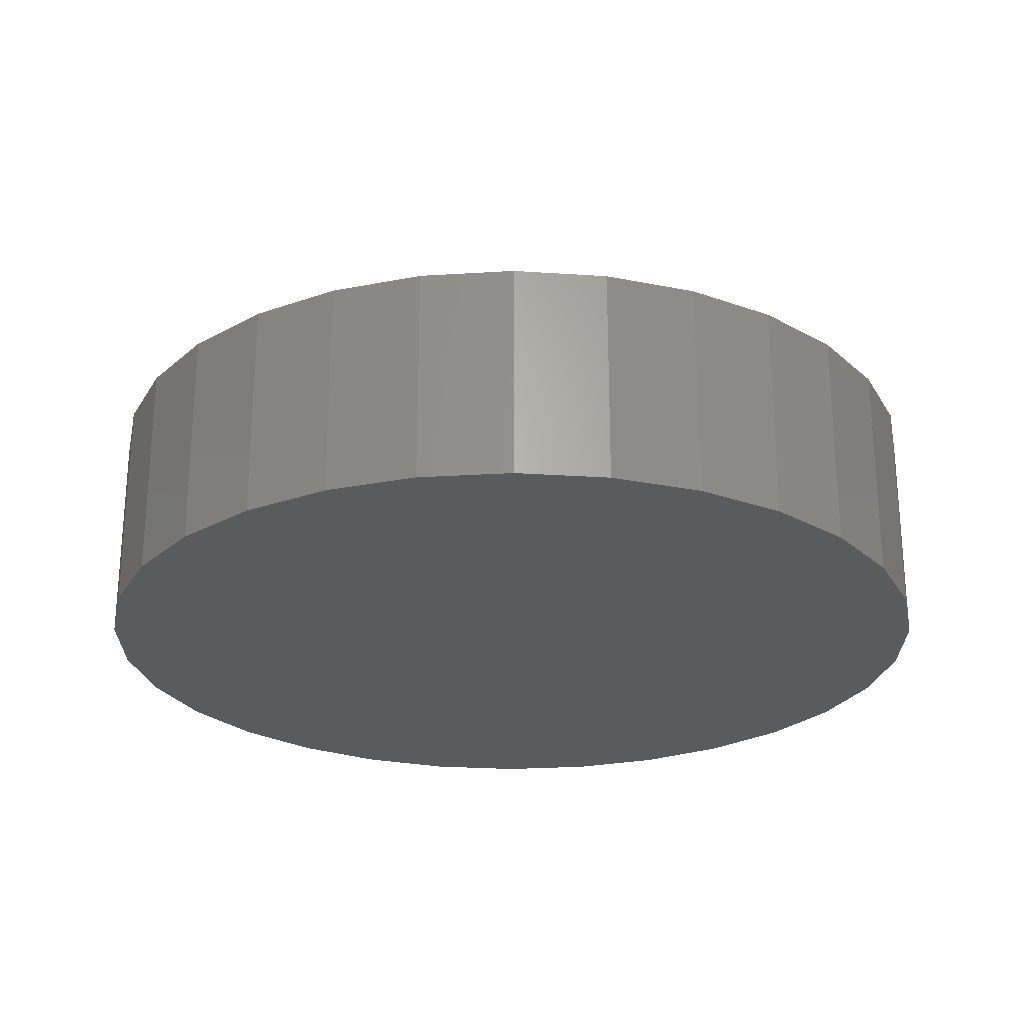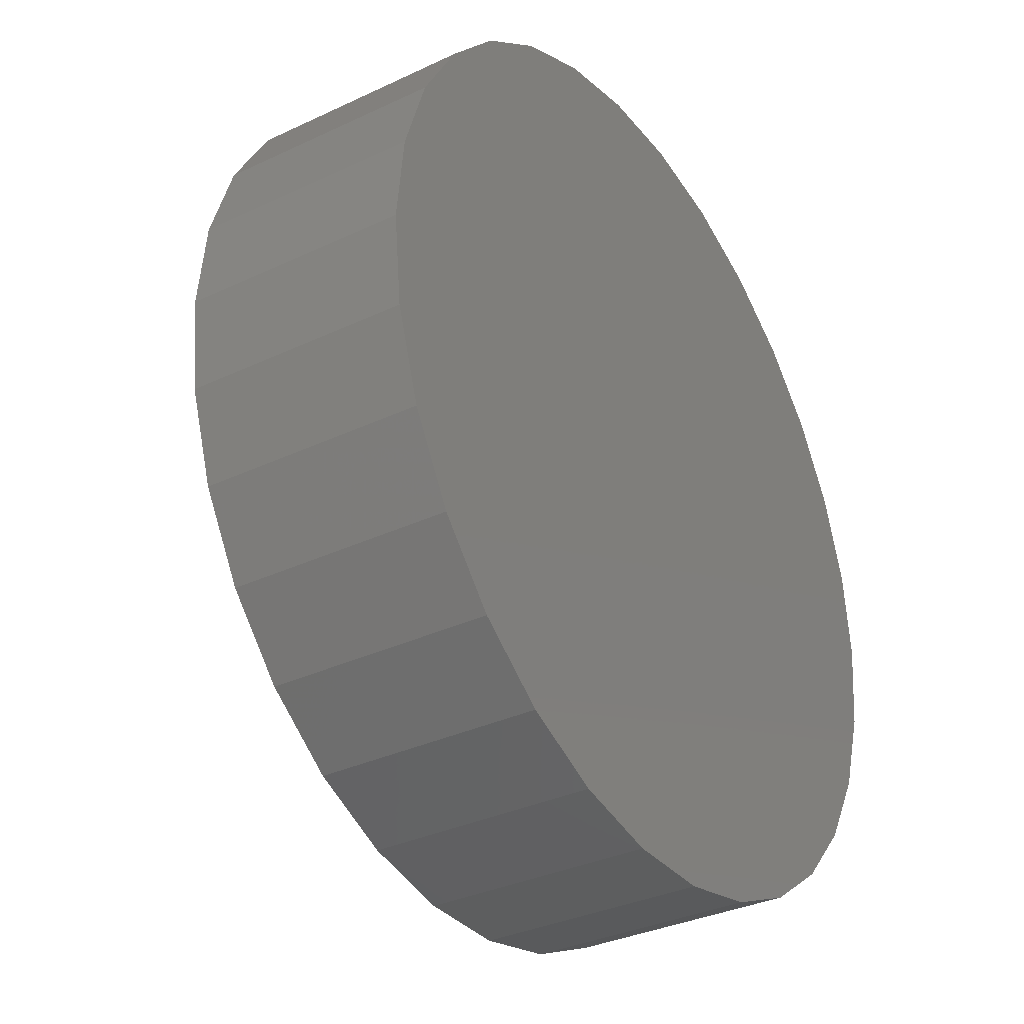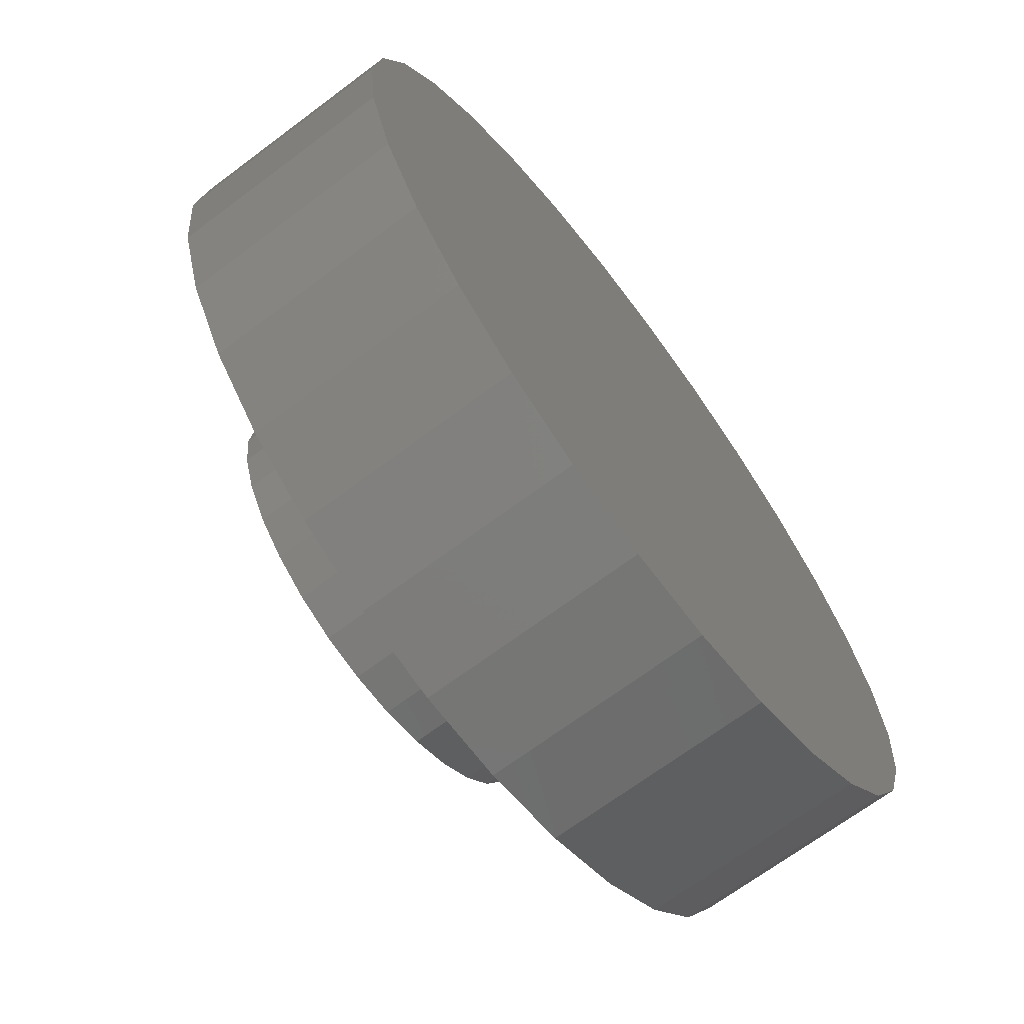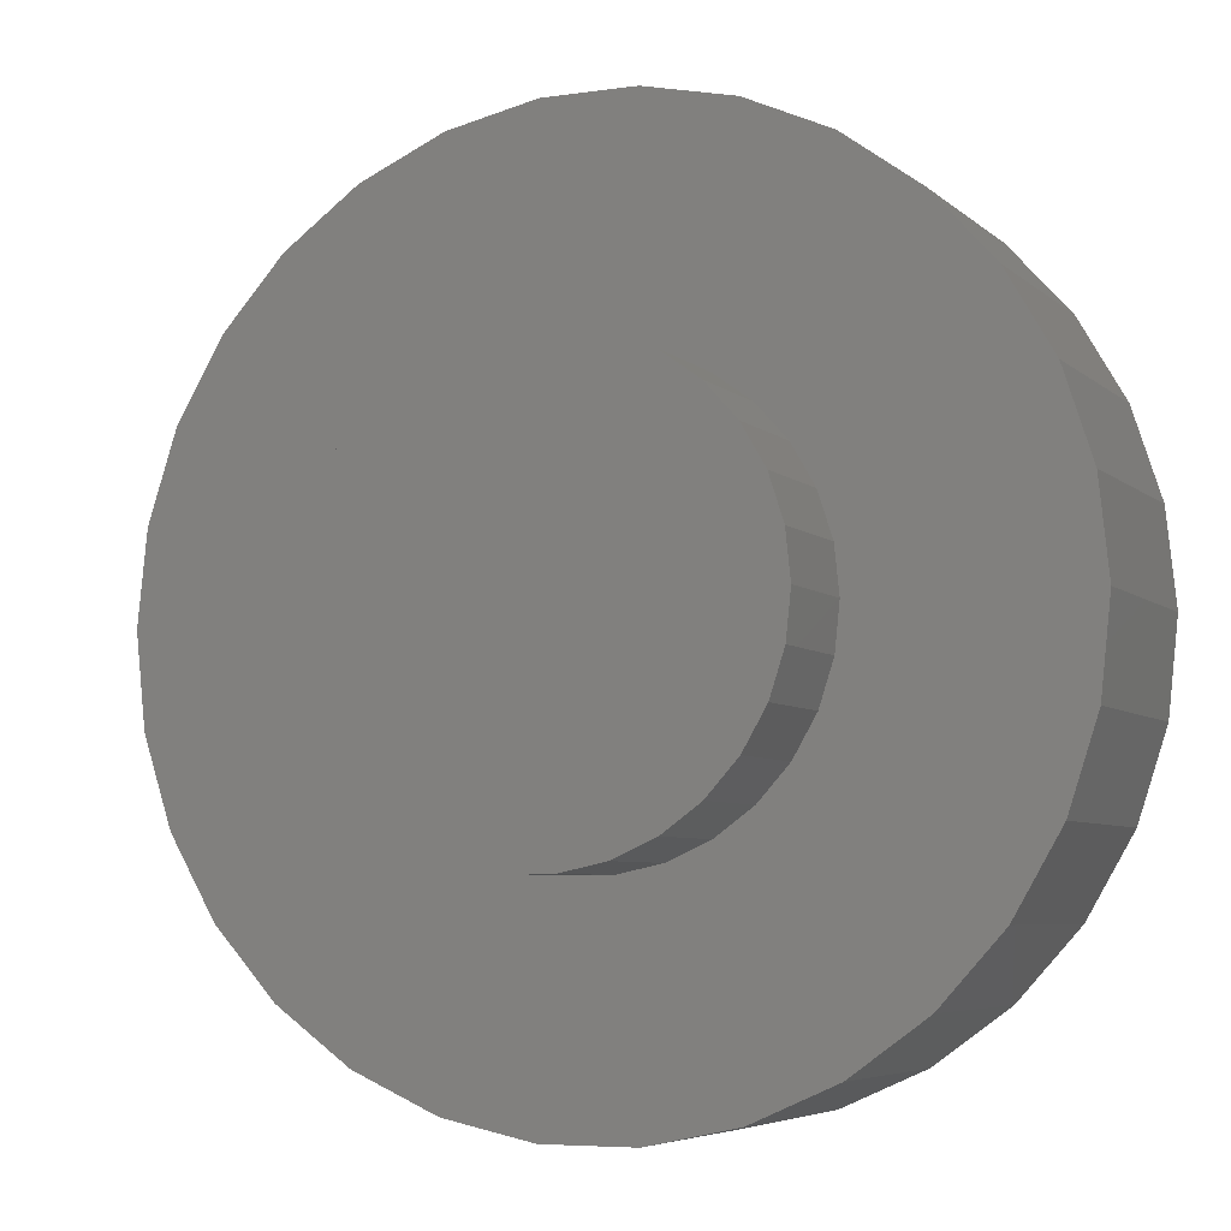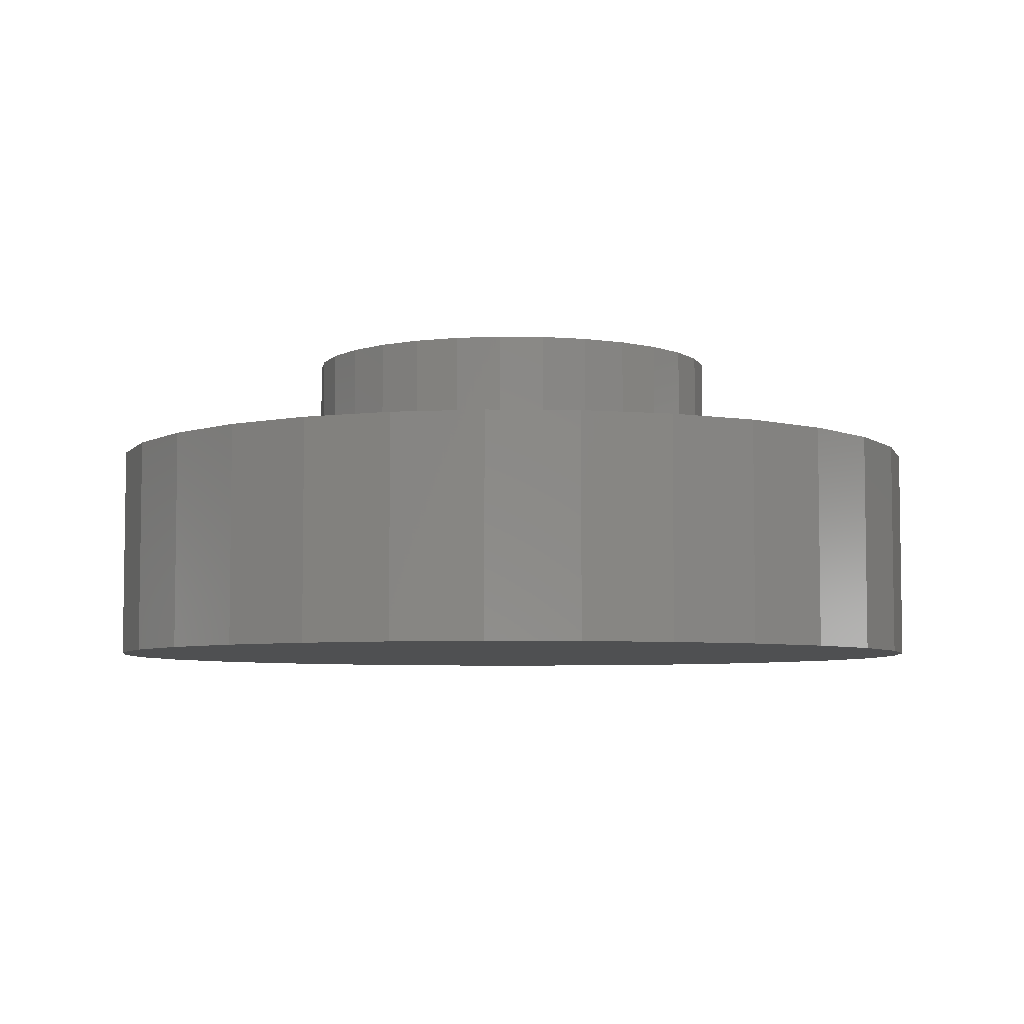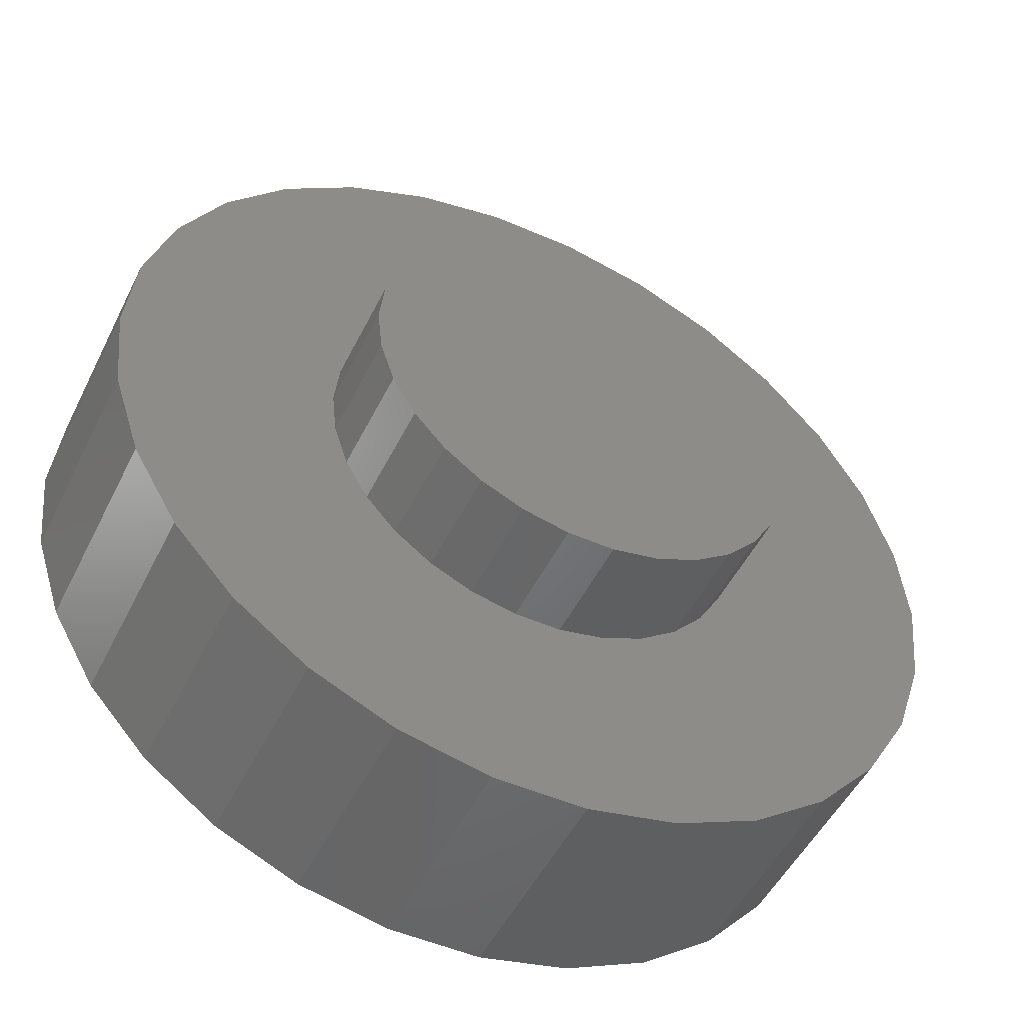
<metadata>
{"format":"stl","ext":"stl","renderer":"f3d","projection":"perspective","resolution":1024,"background":"white","views":[{"elev":-25.0,"azim":173.8,"up":"+Z"},{"elev":-33.7,"azim":122.8,"up":"+Y"},{"elev":-68.4,"azim":126.9,"up":"+Y"},{"elev":-5.7,"azim":24.0,"up":"+Y"},{"elev":-5.6,"azim":9.4,"up":"+Z"},{"elev":-50.1,"azim":-25.7,"up":"+Y"}]}
</metadata>
<code>
# stl→obj: 120 verts, 236 faces
v -13.38 -14.86 -5
v -16.18 -11.76 5
v -16.18 -11.76 -5
v -13.38 -14.86 5
v 19.56 4.158 5
v 18.27 8.135 -5
v 18.27 8.135 5
v 19.56 4.158 -5
v 20 0 5
v 20 0 -5
v 16.18 11.76 -5
v 16.18 11.76 5
v 18.27 -8.135 5
v 19.56 -4.158 -5
v 19.56 -4.158 5
v 18.27 -8.135 -5
v 10 -17.32 -5
v 13.38 -14.86 5
v 10 -17.32 5
v 13.38 -14.86 -5
v 16.18 -11.76 -5
v 16.18 -11.76 5
v -10 -17.32 -5
v -6.18 -19.02 5
v -10 -17.32 5
v -6.18 -19.02 -5
v 10 17.32 -5
v 6.18 19.02 5
v 10 17.32 5
v 6.18 19.02 -5
v 13.38 14.86 -5
v 13.38 14.86 5
v -16.18 11.76 -5
v -13.38 14.86 5
v -13.38 14.86 -5
v -16.18 11.76 5
v 2.091 19.89 -5
v -2.091 19.89 5
v 2.091 19.89 5
v -2.091 19.89 -5
v 6.18 -19.02 -5
v 6.18 -19.02 5
v 2.091 -19.89 -5
v 2.091 -19.89 5
v -19.56 4.158 -5
v -18.27 8.135 5
v -18.27 8.135 -5
v -19.56 4.158 5
v -2.091 -19.89 -5
v -6.18 19.02 -5
v -10 17.32 -5
v -18.27 -8.135 -5
v -19.56 -4.158 -5
v -20 0 -5
v -19.56 -4.158 5
v -18.27 -8.135 5
v -10 17.32 5
v -6.18 19.02 5
v 9.781 2.079 5
v 10 0 5
v 9.135 4.067 5
v 8.09 5.878 5
v 6.691 7.431 5
v 5 8.66 5
v 3.09 9.511 5
v 1.045 9.945 5
v -1.045 9.945 5
v -3.09 9.511 5
v -5 8.66 5
v -6.691 7.431 5
v -8.09 5.878 5
v -9.135 4.067 5
v -9.781 2.079 5
v -10 0 5
v -20 0 5
v 9.781 -2.079 5
v 9.135 -4.067 5
v 8.09 -5.878 5
v 6.691 -7.431 5
v 5 -8.66 5
v 3.09 -9.511 5
v 1.045 -9.945 5
v -1.045 -9.945 5
v -2.091 -19.89 5
v -3.09 -9.511 5
v -5 -8.66 5
v -6.691 -7.431 5
v -8.09 -5.878 5
v -9.135 -4.067 5
v -9.781 -2.079 5
v -8.09 -5.878 10
v -6.691 -7.431 10
v 9.781 2.079 10
v 9.135 4.067 10
v 10 0 10
v 8.09 5.878 10
v 9.135 -4.067 10
v 9.781 -2.079 10
v 6.691 -7.431 10
v 5 -8.66 10
v 8.09 -5.878 10
v -3.09 -9.511 10
v -5 -8.66 10
v 3.09 9.511 10
v 5 8.66 10
v 6.691 7.431 10
v -6.691 7.431 10
v -8.09 5.878 10
v -1.045 9.945 10
v 1.045 9.945 10
v 3.09 -9.511 10
v 1.045 -9.945 10
v -9.135 4.067 10
v -9.781 2.079 10
v -9.781 -2.079 10
v -9.135 -4.067 10
v -5 8.66 10
v -3.09 9.511 10
v -1.045 -9.945 10
v -10 0 10
f 1 2 3
f 2 1 4
f 5 6 7
f 6 5 8
f 9 8 5
f 8 9 10
f 7 11 12
f 11 7 6
f 13 14 15
f 14 13 16
f 17 18 19
f 18 17 20
f 18 21 22
f 21 18 20
f 15 10 9
f 10 15 14
f 23 24 25
f 24 23 26
f 27 28 29
f 28 27 30
f 12 31 32
f 31 12 11
f 1 25 4
f 25 1 23
f 33 34 35
f 34 33 36
f 37 38 39
f 38 37 40
f 41 19 42
f 19 41 17
f 43 42 44
f 42 43 41
f 45 46 47
f 46 45 48
f 14 8 10
f 16 8 14
f 16 6 8
f 21 6 16
f 21 11 6
f 20 11 21
f 20 31 11
f 17 31 20
f 17 27 31
f 41 27 17
f 41 30 27
f 43 30 41
f 43 37 30
f 49 37 43
f 49 40 37
f 26 40 49
f 26 50 40
f 23 50 26
f 23 51 50
f 1 51 23
f 1 35 51
f 3 35 1
f 3 33 35
f 52 33 3
f 52 47 33
f 53 47 52
f 53 45 47
f 45 53 54
f 52 55 53
f 55 52 56
f 50 57 58
f 57 50 51
f 5 59 60
f 32 61 59
f 32 62 61
f 32 63 62
f 64 29 28
f 29 64 63
f 28 65 64
f 39 65 28
f 39 66 65
f 39 67 66
f 38 67 39
f 38 68 67
f 58 68 38
f 68 58 69
f 57 69 58
f 69 57 70
f 34 70 57
f 70 34 71
f 36 71 34
f 71 36 72
f 46 72 36
f 72 46 73
f 74 4 25
f 48 73 46
f 74 2 4
f 73 48 74
f 74 56 2
f 75 74 48
f 74 55 56
f 74 75 55
f 60 9 5
f 59 5 7
f 9 60 15
f 59 7 12
f 76 15 60
f 59 12 32
f 15 76 13
f 63 32 29
f 77 13 76
f 13 77 22
f 78 22 77
f 22 78 18
f 79 18 78
f 18 79 19
f 80 19 79
f 19 80 42
f 81 42 80
f 81 44 42
f 82 44 81
f 83 44 82
f 83 84 44
f 85 84 83
f 24 85 86
f 85 24 84
f 25 86 87
f 25 87 88
f 25 88 89
f 25 89 90
f 86 25 24
f 25 90 74
f 26 84 24
f 84 26 49
f 30 39 28
f 39 30 37
f 53 75 54
f 75 53 55
f 3 56 52
f 56 3 2
f 47 36 33
f 36 47 46
f 22 16 13
f 16 22 21
f 31 29 32
f 29 31 27
f 51 34 57
f 34 51 35
f 40 58 38
f 58 40 50
f 49 44 84
f 44 49 43
f 54 48 45
f 48 54 75
f 87 91 88
f 91 87 92
f 93 61 94
f 61 93 59
f 95 59 93
f 59 95 60
f 94 62 96
f 62 94 61
f 97 76 98
f 76 97 77
f 80 99 100
f 99 80 79
f 99 78 101
f 78 99 79
f 98 60 95
f 60 98 76
f 86 102 103
f 102 86 85
f 64 104 105
f 104 64 65
f 96 63 106
f 63 96 62
f 87 103 92
f 103 87 86
f 71 107 70
f 107 71 108
f 66 109 110
f 109 66 67
f 81 100 111
f 100 81 80
f 82 111 112
f 111 82 81
f 73 113 72
f 113 73 114
f 89 115 90
f 115 89 116
f 68 117 118
f 117 68 69
f 93 98 95
f 94 98 93
f 94 97 98
f 96 97 94
f 96 101 97
f 106 101 96
f 106 99 101
f 105 99 106
f 105 100 99
f 104 100 105
f 104 111 100
f 110 111 104
f 110 112 111
f 109 112 110
f 109 119 112
f 118 119 109
f 118 102 119
f 117 102 118
f 117 103 102
f 107 103 117
f 107 92 103
f 108 92 107
f 108 91 92
f 113 91 108
f 113 116 91
f 114 116 113
f 114 115 116
f 115 114 120
f 85 119 102
f 119 85 83
f 65 110 104
f 110 65 66
f 90 120 74
f 120 90 115
f 74 114 73
f 114 74 120
f 88 116 89
f 116 88 91
f 72 108 71
f 108 72 113
f 101 77 97
f 77 101 78
f 63 105 106
f 105 63 64
f 69 107 117
f 107 69 70
f 67 118 109
f 118 67 68
f 83 112 119
f 112 83 82

</code>
